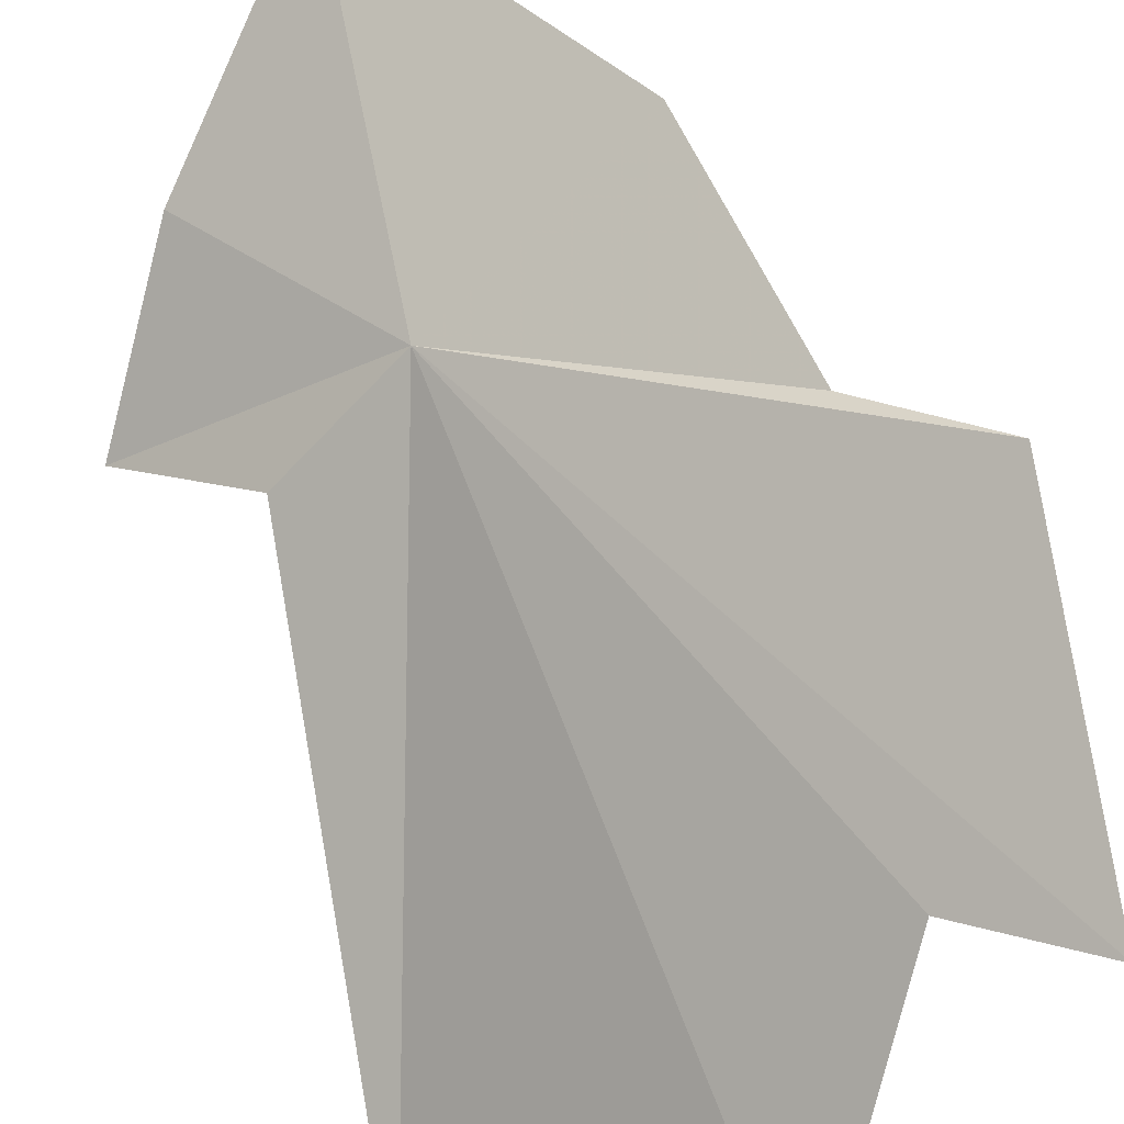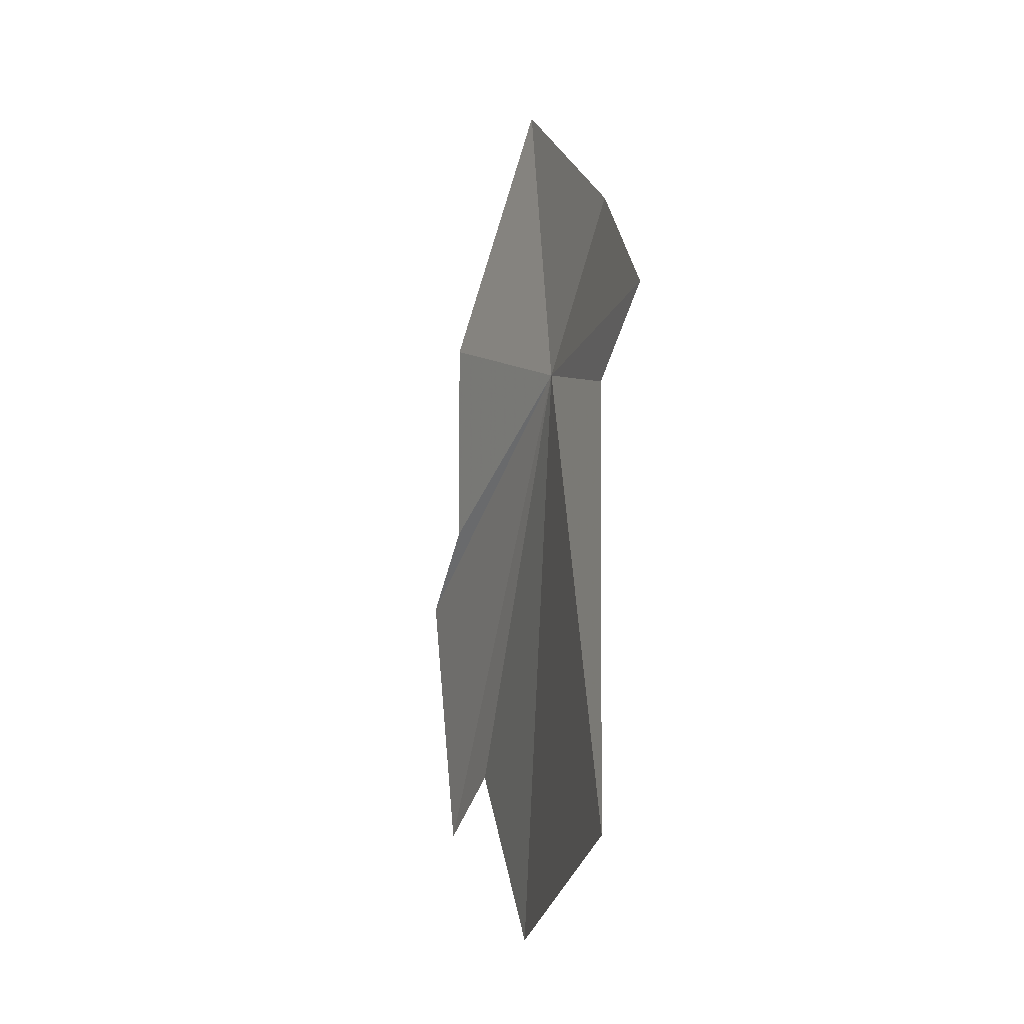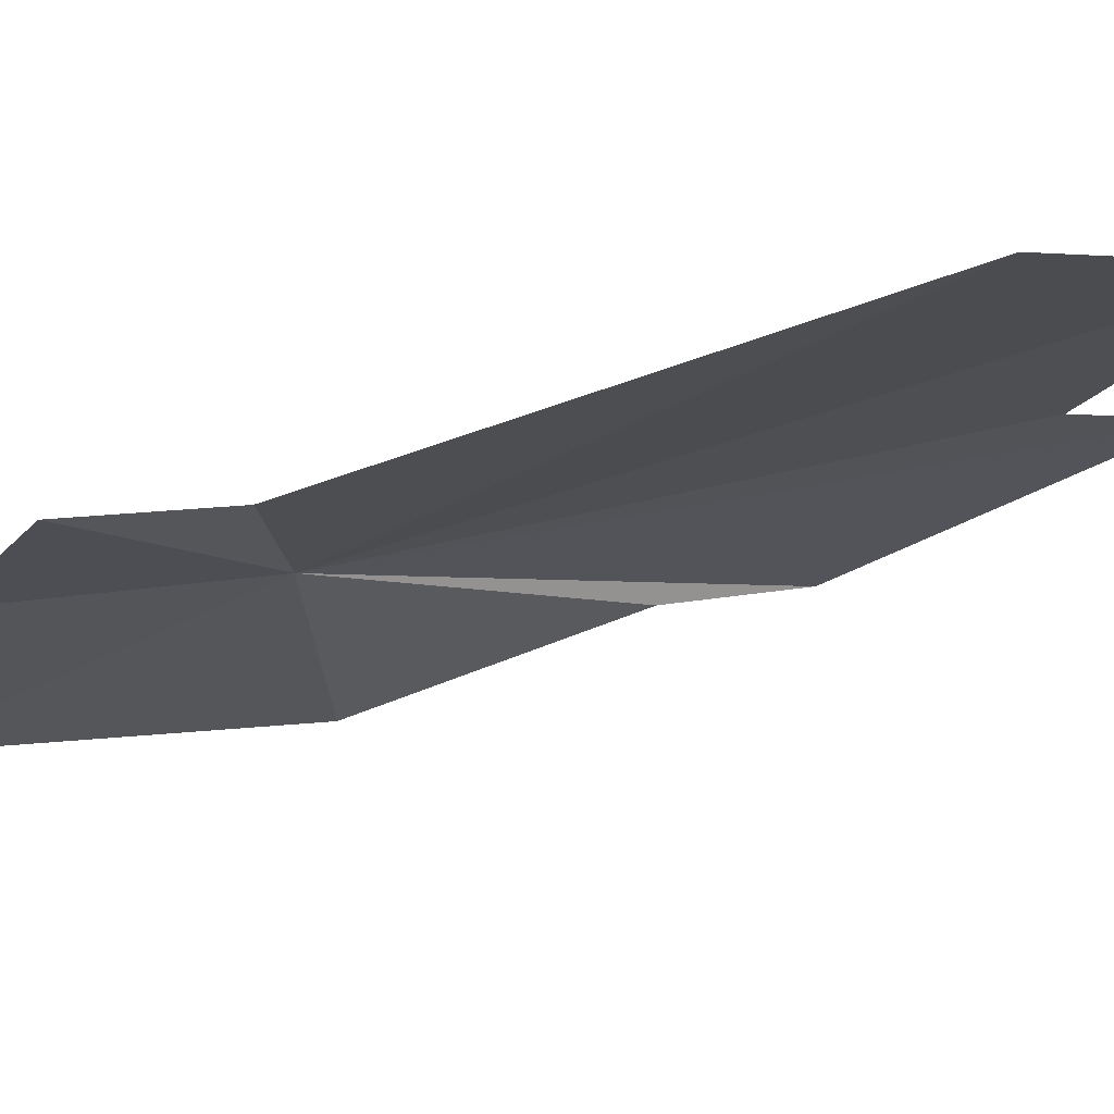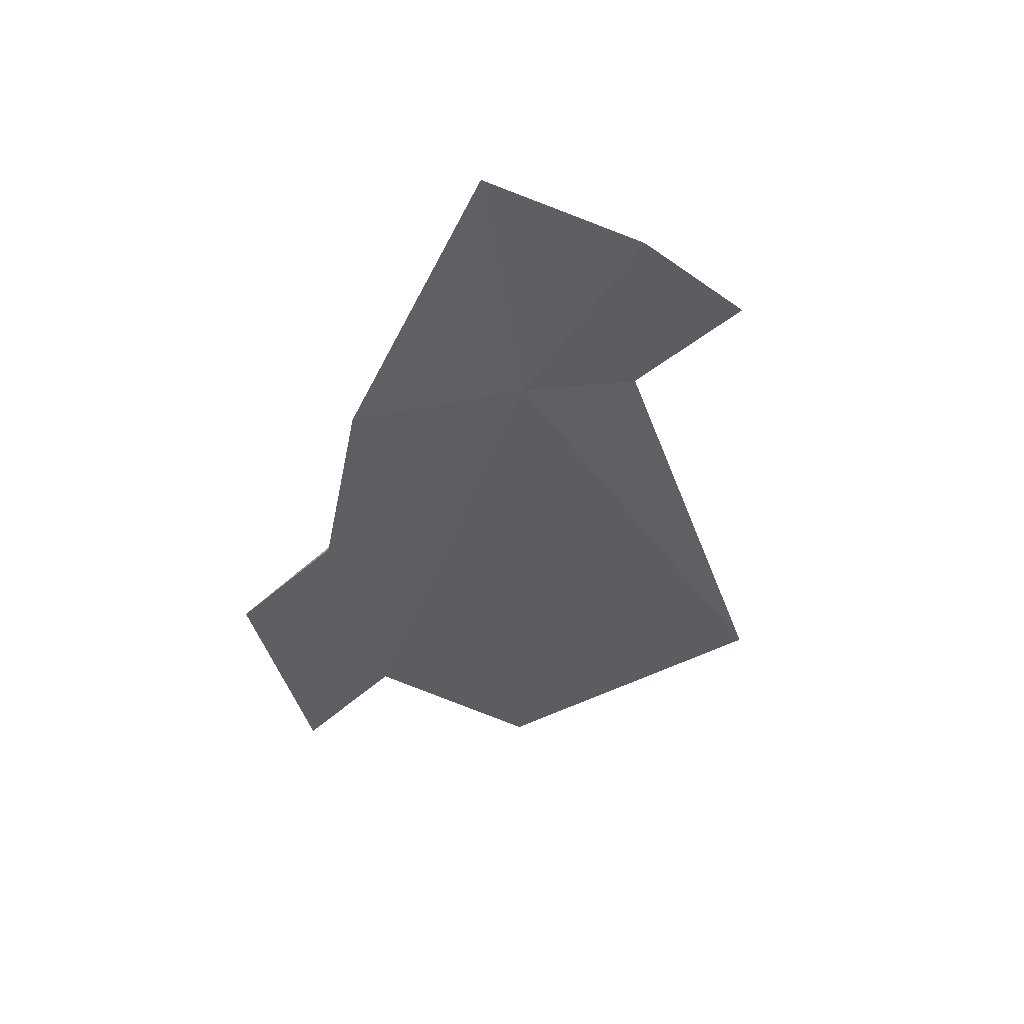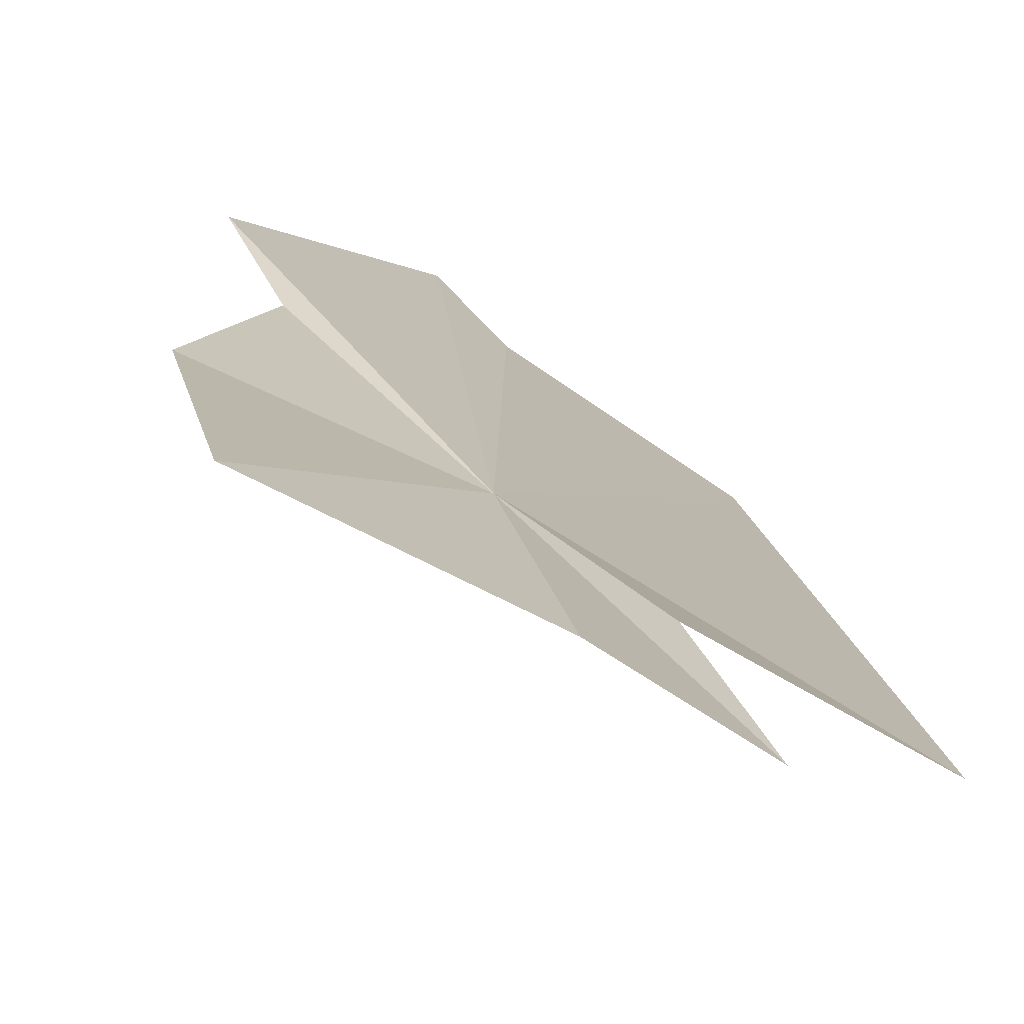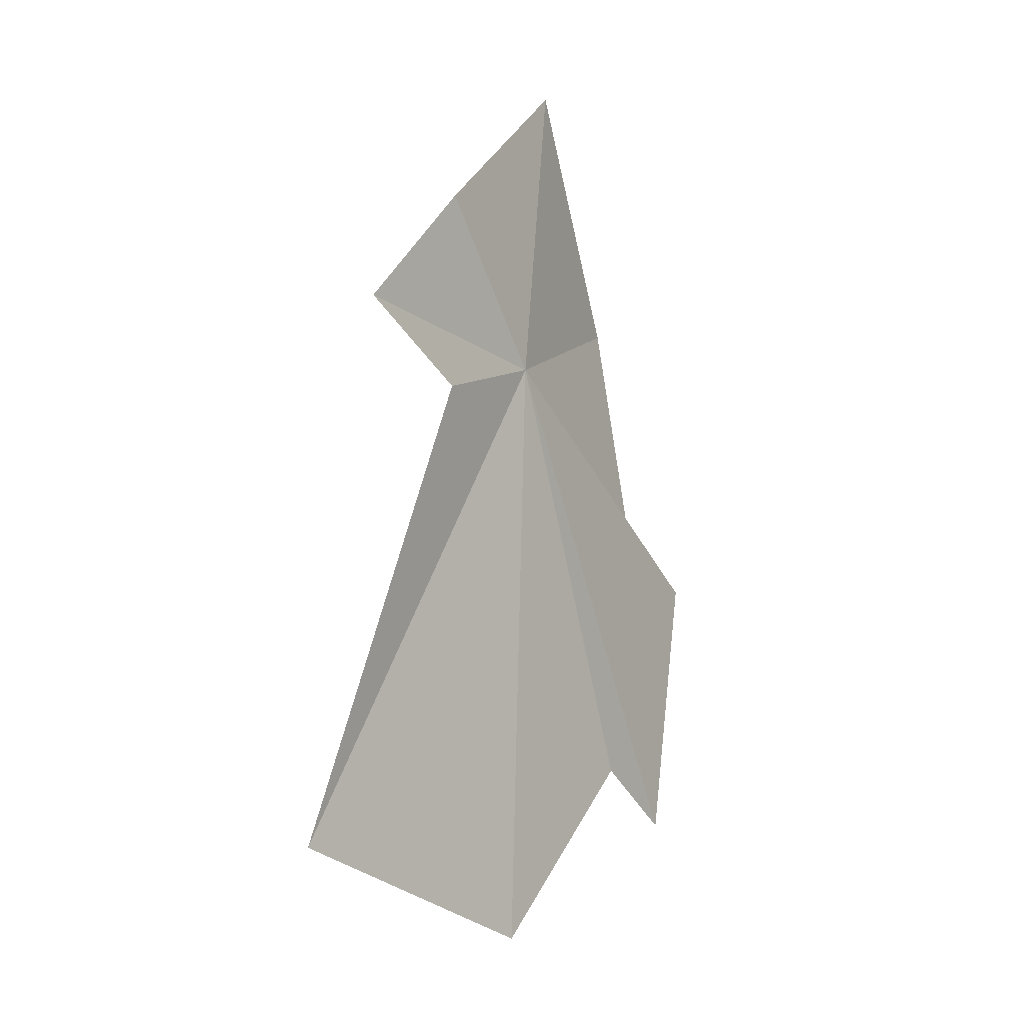
<metadata>
{"format":"obj","ext":"obj","renderer":"f3d","projection":"perspective","resolution":1024,"background":"white","views":[{"elev":70.2,"azim":161.2,"up":"+Y"},{"elev":-8.2,"azim":31.8,"up":"+Z"},{"elev":-51.8,"azim":114.3,"up":"+Y"},{"elev":51.4,"azim":-55.3,"up":"+Z"},{"elev":1.5,"azim":19.5,"up":"+Y"},{"elev":-4.3,"azim":90.6,"up":"+Z"}]}
</metadata>
<code>
v 2.018 -0.407 14.62
v 2.311 -0.618 14.53
v 2.555 -0.827 14.76
v 2.324 -0.61 15.09
v 1.91 -0.344 15.49
v 1.52 -0.17 14.81
v 1.459 -0.076 14.2
v 1.245 0.103 13.97
v 2.518 -1.001 13.23
v 1.945 -0.45 12.91
v 1.601 -0.134 13.39
v 1.377 0.021 13.2
f 1 3 2
f 1 4 3
f 1 7 6
f 1 8 7
f 1 6 5
f 1 2 9
f 1 9 10
f 1 10 11
f 1 12 8
f 1 11 12
f 1 5 4

</code>
